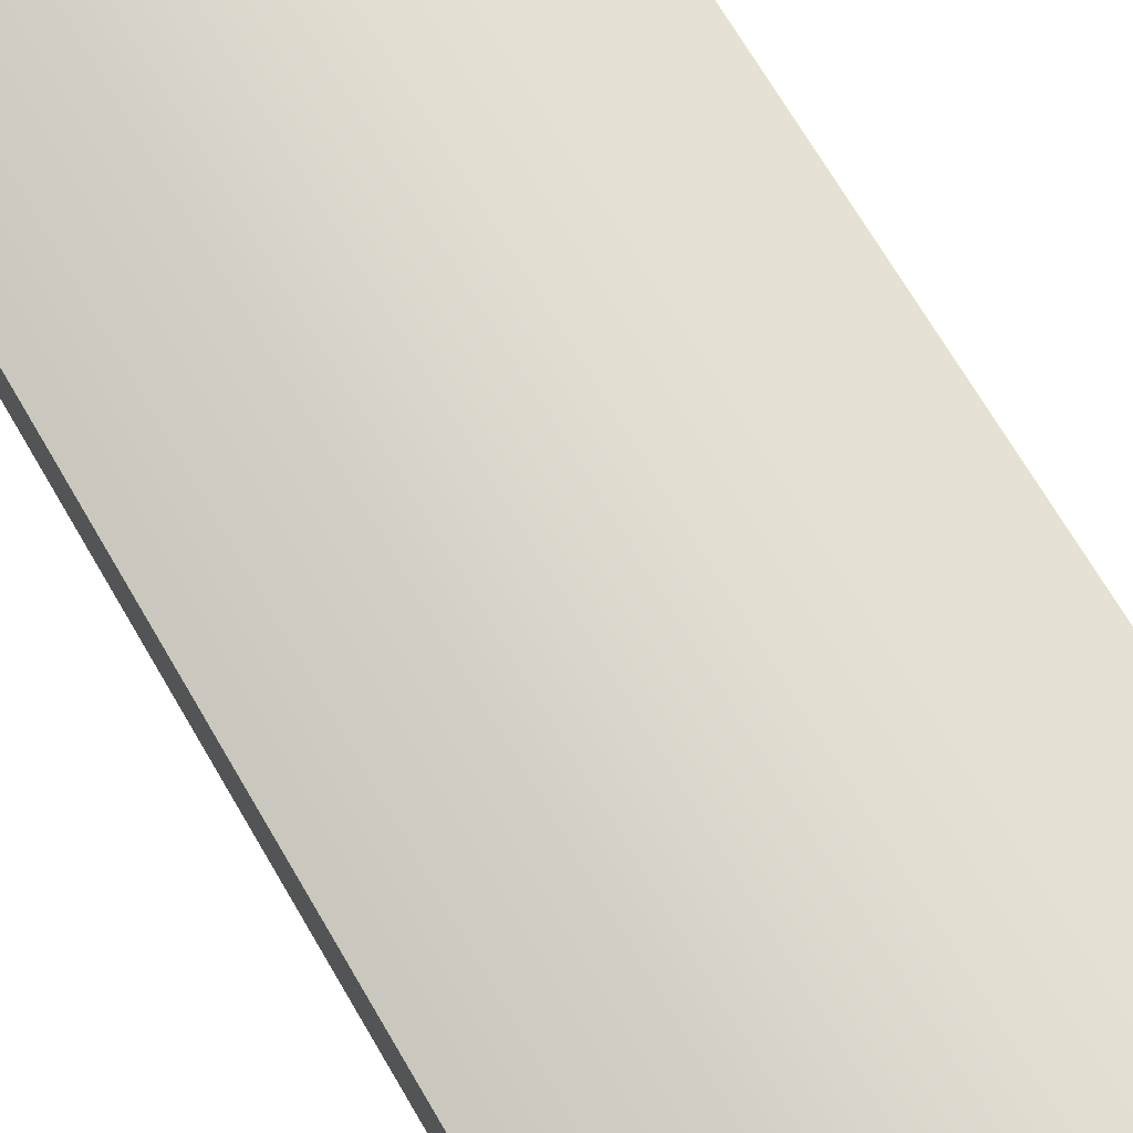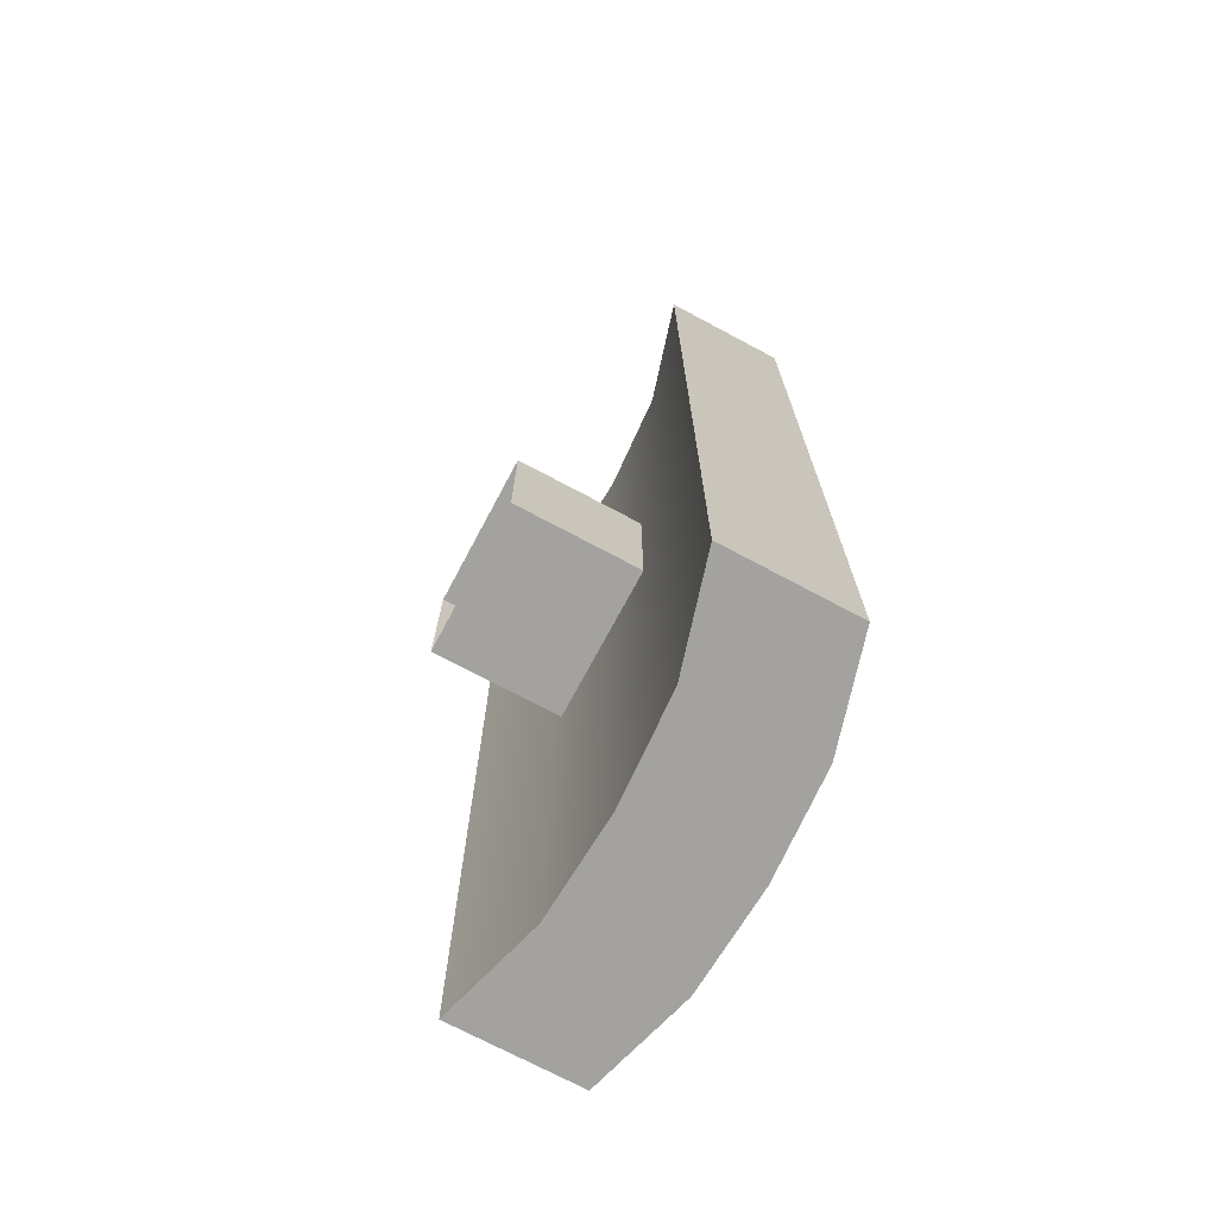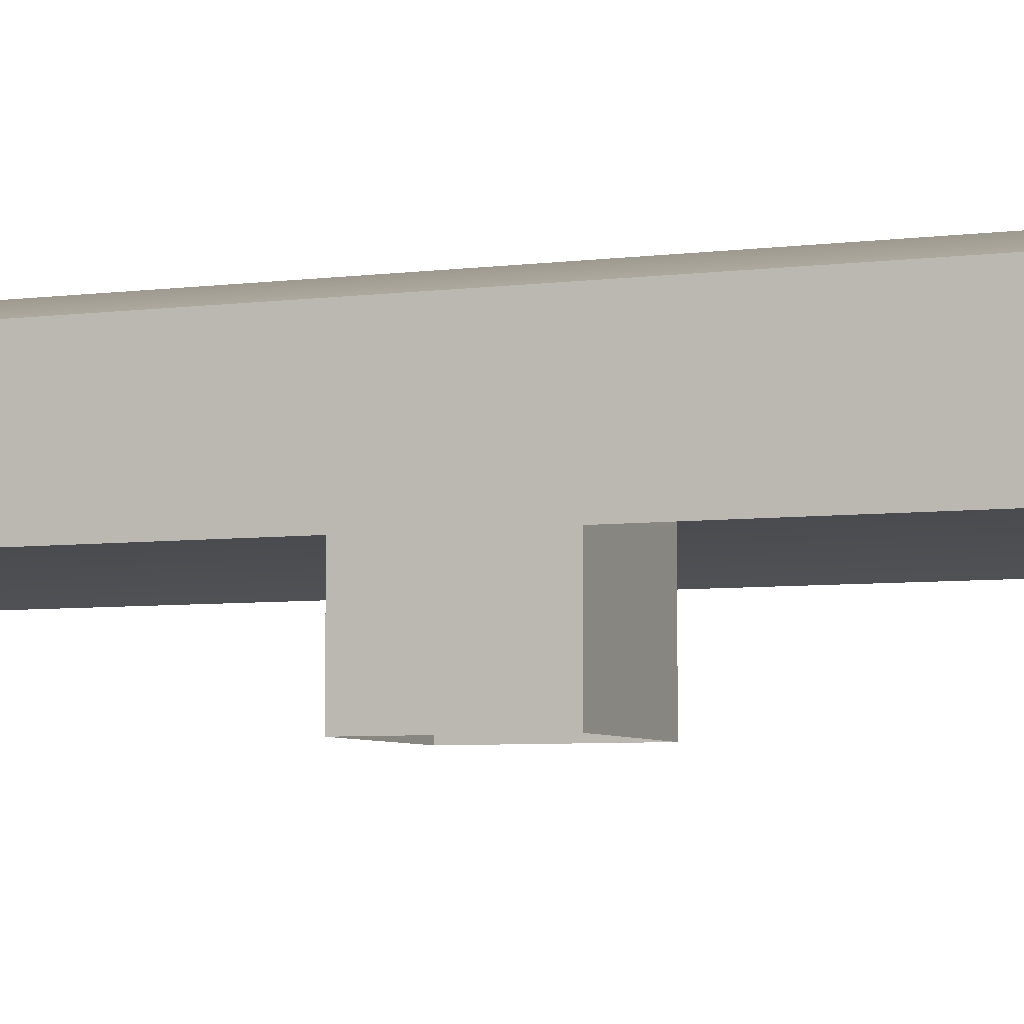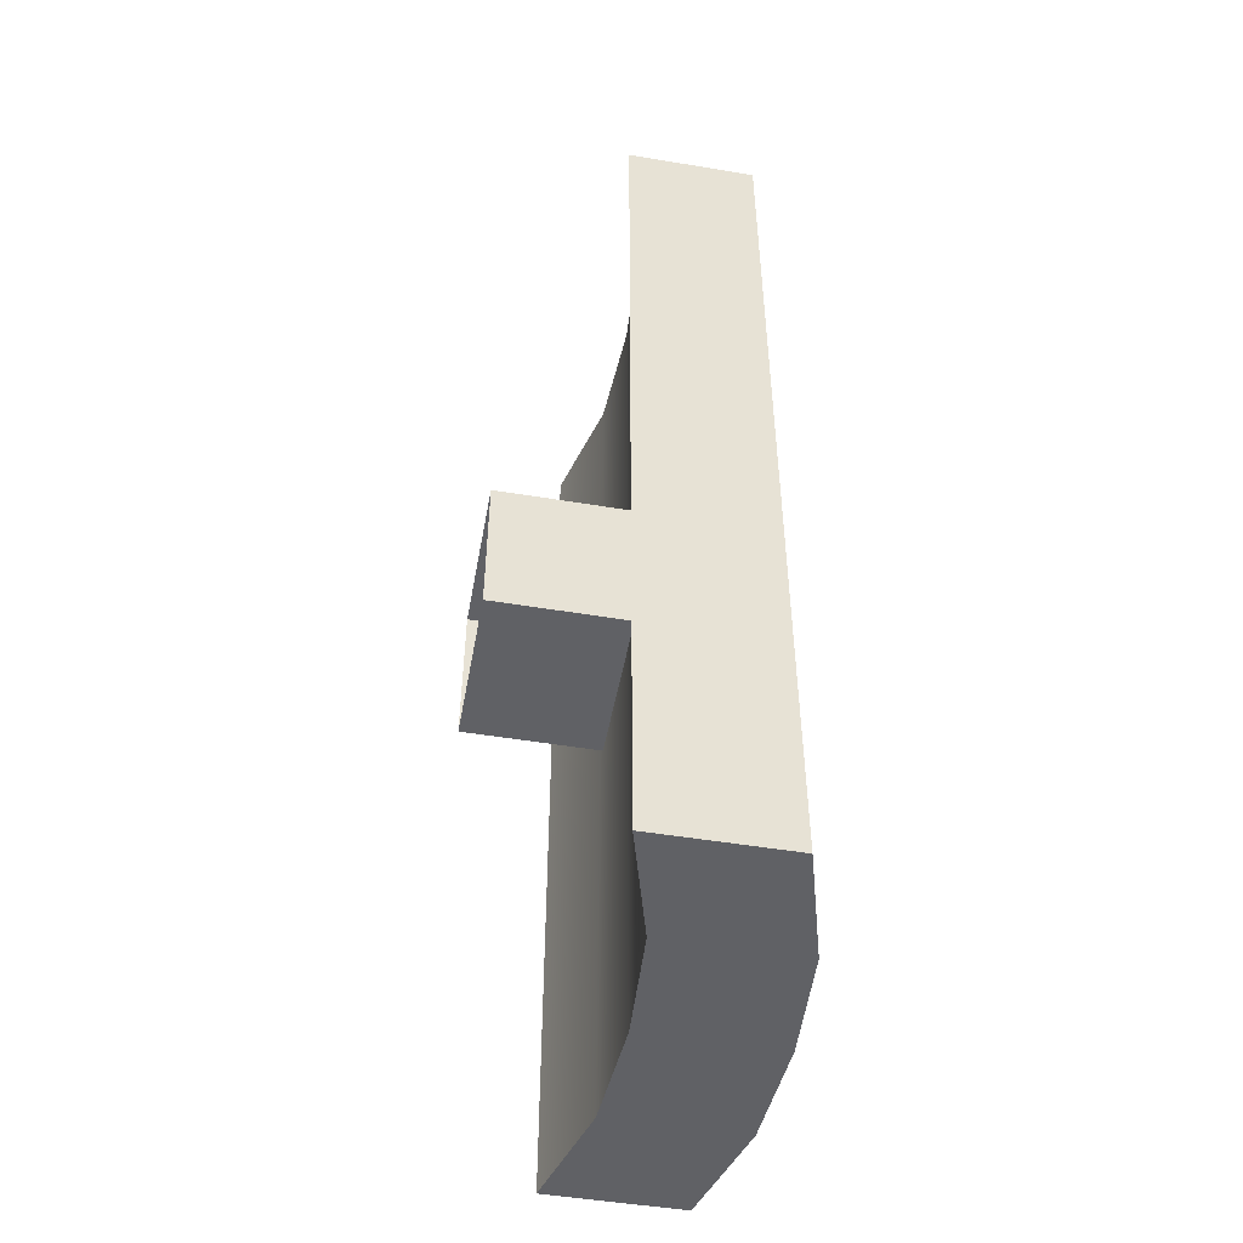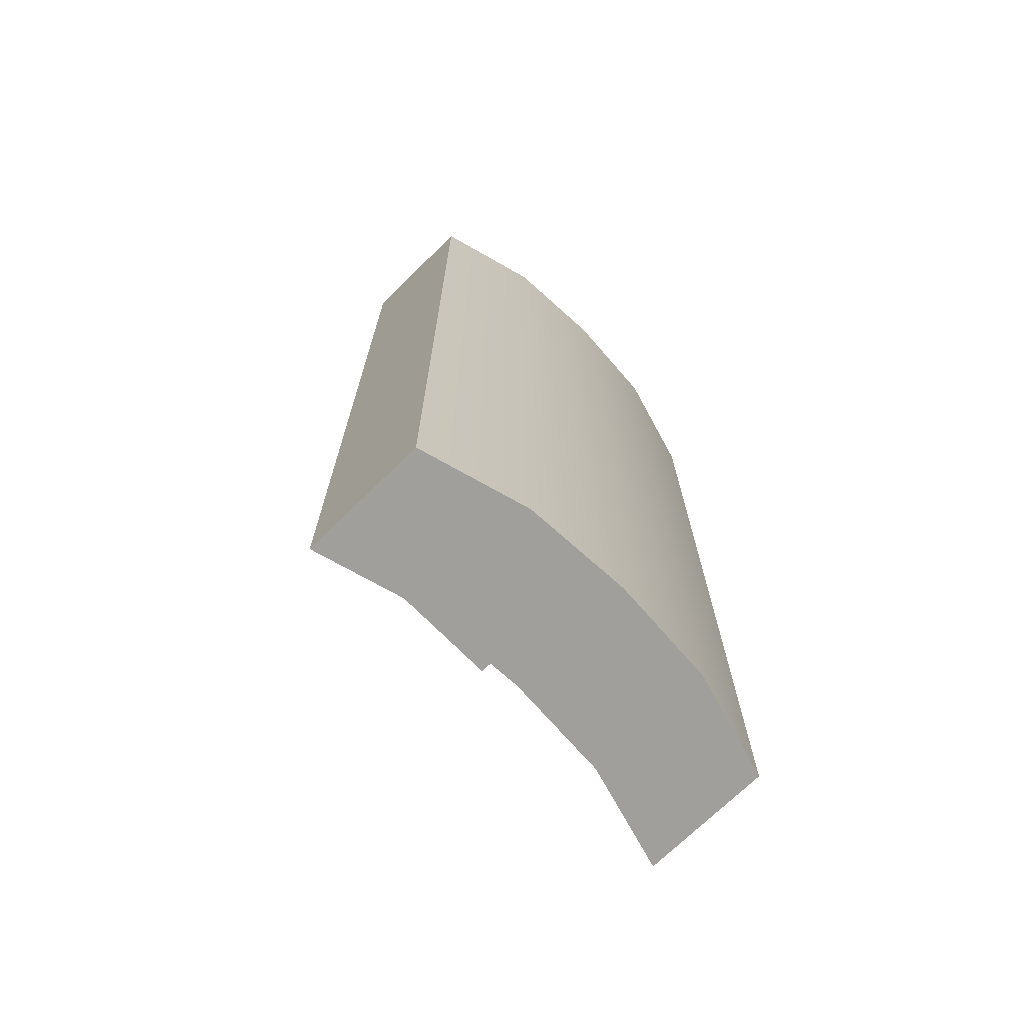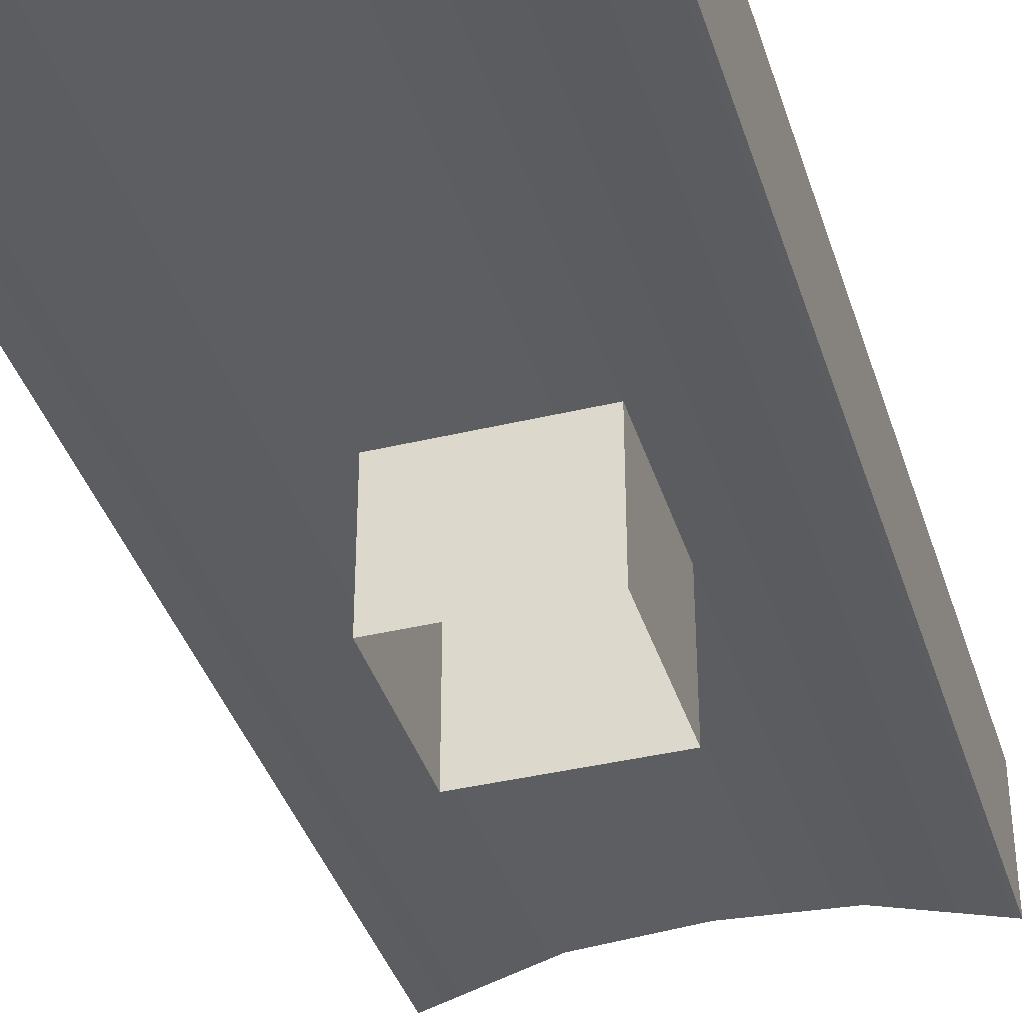
<metadata>
{"format":"obj","ext":"obj","renderer":"f3d","projection":"perspective","resolution":1024,"background":"white","views":[{"elev":71.4,"azim":149.5,"up":"+Z"},{"elev":-72.4,"azim":-118.1,"up":"+Y"},{"elev":-5.7,"azim":112.0,"up":"+Z"},{"elev":-49.8,"azim":-100.4,"up":"+Y"},{"elev":-71.2,"azim":-45.5,"up":"+Y"},{"elev":-38.7,"azim":16.8,"up":"+Z"}]}
</metadata>
<code>
v -1.002 -1.161 -0.0129
v 1.32 -1.161 -0.0129
v -1.002 1.161 -0.0129
v 1.32 1.161 -0.0129
v -1.002 1.161 -1.974
v 1.32 1.161 -1.974
v -1.002 -1.161 -1.974
v 1.32 -1.161 -1.974
v -3.135 -7.057 1.43
v 3.135 -7.057 1.43
v -3.135 7.057 1.43
v 3.135 7.057 1.43
v -3.135 7.057 -0.4598
v 3.135 7.057 -0.4598
v -3.135 -7.057 -0.4598
v 3.135 -7.057 -0.4598
v 0 7.057 1.974
v 0 7.057 0.08413
v 0 -7.057 0.08413
v 0 -7.057 1.974
v -1.568 7.057 1.877
v -1.568 7.057 -0.0129
v -1.568 -7.057 -0.0129
v -1.568 -7.057 1.877
v 1.568 7.057 1.877
v 1.568 7.057 -0.0129
v 1.568 -7.057 -0.0129
v 1.568 -7.057 1.877
f 3 4 6 5
f 7 8 2 1
f 2 8 6 4
f 7 1 3 5
f 9 24 21 11
f 11 21 22 13
f 13 22 23 15
f 15 23 24 9
f 10 16 14 12
f 15 9 11 13
f 17 25 26 18
f 19 18 26 27
f 20 19 27 28
f 17 20 28 25
f 21 17 18 22
f 23 22 18 19
f 24 23 19 20
f 21 24 20 17
f 25 12 14 26
f 27 26 14 16
f 28 27 16 10
f 25 28 10 12

</code>
